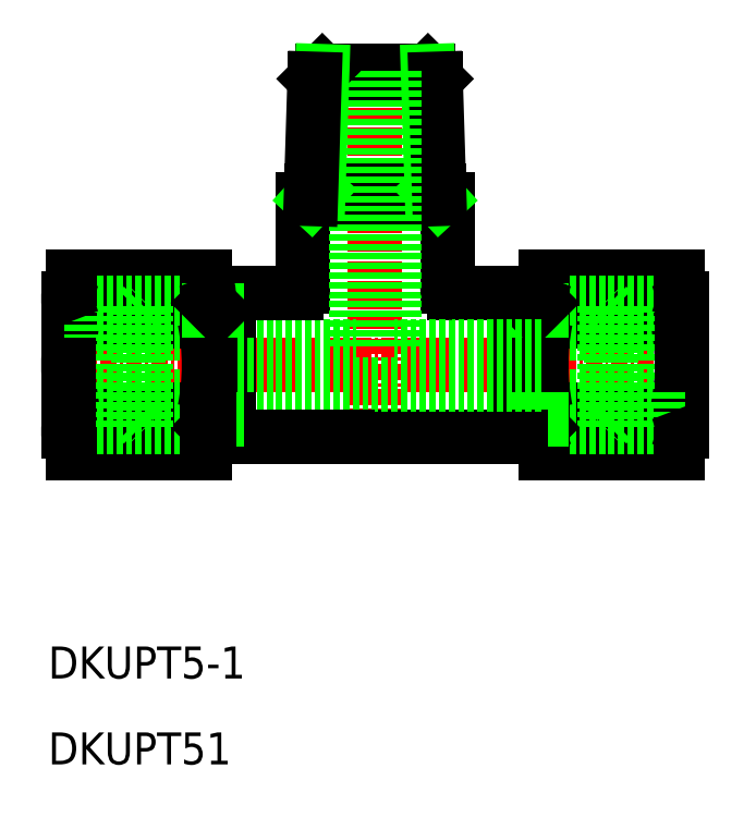
<metadata>
{"format":"dxf","ext":"dxf","renderer":"ezdxf+matplotlib","layout":"modelspace","background":"white","min_lineweight":24,"dpi":150}
</metadata>
<code>
0
SECTION
2
ENTITIES
0
ARC
8
0
10
162.4
20
216
30
0
40
4.626
50
338
51
21.99
0
ARC
8
0
10
160.6
20
216
30
0
40
4.626
50
158
51
202
0
LINE
8
CENTER
10
180
20
214.1
30
0
11
180
21
245.7
31
0
0
TEXT
8
0
10
154.4
20
190
30
0
40
2.5
1
DKUPT51
0
TEXT
8
0
10
154.4
20
196.7
30
0
40
2.5
1
DKUPT5-1
0
LINE
8
0
10
166.7
20
214.3
30
0
11
156.3
21
214.3
31
0
0
LINE
8
0
10
175
20
234.9
30
0
11
185
21
234.9
31
0
0
LINE
8
0
10
175.9
20
244.2
30
0
11
184.1
21
244.2
31
0
0
LINE
8
0
10
175.3
20
243.6
30
0
11
184.7
21
243.6
31
0
0
LINE
8
0
10
174.3
20
234.2
30
0
11
185.7
21
234.2
31
0
0
LINE
8
CENTER
10
154.5
20
221.2
30
0
11
206
21
221.2
31
0
0
LINE
8
0
10
185.7
20
227.4
30
0
11
185.7
21
234.2
31
0
0
LINE
8
0
10
184.1
20
244.2
30
0
11
184.7
21
243.6
31
0
0
LINE
8
0
10
184.4
20
234.9
30
0
11
184.1
21
244.2
31
0
0
LINE
8
0
10
185
20
234.2
30
0
11
184.4
21
234.9
31
0
0
LINE
8
0
10
185
20
234.2
30
0
11
184.7
21
243.6
31
0
0
LINE
8
0
10
174.3
20
227.4
30
0
11
174.3
21
234.2
31
0
0
LINE
8
0
10
178.5
20
222.7
30
0
11
178.5
21
244.2
31
0
0
LINE
8
0
10
181.5
20
222.7
30
0
11
181.5
21
244.2
31
0
0
LINE
8
0
10
166.7
20
228.1
30
0
11
156.3
21
228.1
31
0
0
LINE
8
0
10
167
20
226.1
30
0
11
157.8
21
226.1
31
0
0
LINE
8
0
10
166.7
20
224.7
30
0
11
156.3
21
224.7
31
0
0
LINE
8
0
10
167
20
225.5
30
0
11
157.8
21
225.5
31
0
0
LINE
8
0
10
167
20
223.7
30
0
11
156
21
223.7
31
0
0
LINE
8
0
10
166.7
20
217.8
30
0
11
156.3
21
217.8
31
0
0
LINE
8
0
10
167
20
218.7
30
0
11
156
21
218.7
31
0
0
LINE
8
0
10
167
20
216.9
30
0
11
157.8
21
216.9
31
0
0
LINE
8
0
10
167
20
216.4
30
0
11
157.8
21
216.4
31
0
0
ARC
8
0
10
149
20
221.2
30
0
40
18
50
348.9
51
11.1
0
LINE
8
0
10
168.6
20
215.6
30
0
11
168.6
21
226.9
31
0
0
LINE
8
0
10
167
20
226.4
30
0
11
167
21
221.2
31
0
0
LINE
8
0
10
167.6
20
216.9
30
0
11
167.6
21
225.5
31
0
0
LINE
8
0
10
167
20
222.7
30
0
11
178.5
21
222.7
31
0
0
LINE
8
0
10
167
20
219.7
30
0
11
180
21
219.7
31
0
0
LINE
8
0
10
180
20
215.6
30
0
11
168.6
21
215.6
31
0
0
LINE
8
0
10
167.6
20
216.9
30
0
11
167
21
216.4
31
0
0
LINE
8
0
10
168.6
20
216.9
30
0
11
167.6
21
216.9
31
0
0
LINE
8
0
10
167.6
20
216.9
30
0
11
167
21
216.9
31
0
0
LINE
8
0
10
167
20
221.2
30
0
11
167
21
216
31
0
0
LINE
8
0
10
173.8
20
226.9
30
0
11
168.6
21
226.9
31
0
0
ARC
8
0
10
173.8
20
227.4
30
0
40
0.5
50
270
51
0
0
LINE
8
0
10
168.6
20
225.5
30
0
11
167.6
21
225.5
31
0
0
LINE
8
0
10
167.6
20
225.5
30
0
11
167
21
225.5
31
0
0
ARC
8
0
10
162.4
20
226.4
30
0
40
4.626
50
338
51
21.99
0
LINE
8
0
10
167.6
20
225.5
30
0
11
167
21
226.1
31
0
0
ARC
8
0
10
174
20
221.2
30
0
40
18
50
168.9
51
191.1
0
LINE
8
0
10
156
20
221.2
30
0
11
156
21
226.4
31
0
0
LINE
8
0
10
162.1
20
216.4
30
0
11
162.1
21
226.1
31
0
0
LINE
8
0
10
161.5
20
216.9
30
0
11
161.5
21
225.5
31
0
0
LINE
8
0
10
157.8
20
216.4
30
0
11
157.8
21
226.1
31
0
0
LINE
8
0
10
161.5
20
216.9
30
0
11
162.1
21
216.4
31
0
0
LINE
8
0
10
156
20
216
30
0
11
156
21
221.2
31
0
0
ARC
8
0
10
160.6
20
226.4
30
0
40
4.626
50
158
51
202
0
LINE
8
0
10
161.5
20
225.5
30
0
11
162.1
21
226.1
31
0
0
LINE
8
0
10
175.9
20
244.2
30
0
11
175.3
21
243.6
31
0
0
LINE
8
0
10
175.6
20
234.9
30
0
11
175.9
21
244.2
31
0
0
LINE
8
0
10
175.6
20
234.9
30
0
11
175
21
234.2
31
0
0
LINE
8
0
10
175
20
234.2
30
0
11
175.3
21
243.6
31
0
0
LINE
8
0
10
193.3
20
228.1
30
0
11
203.7
21
228.1
31
0
0
LINE
8
0
10
193
20
226.1
30
0
11
202.2
21
226.1
31
0
0
LINE
8
0
10
193.3
20
224.7
30
0
11
203.7
21
224.7
31
0
0
LINE
8
0
10
193
20
225.5
30
0
11
202.2
21
225.5
31
0
0
LINE
8
0
10
193.3
20
214.3
30
0
11
203.7
21
214.3
31
0
0
LINE
8
0
10
193
20
223.7
30
0
11
204
21
223.7
31
0
0
LINE
8
0
10
193.3
20
217.8
30
0
11
203.7
21
217.8
31
0
0
LINE
8
0
10
193
20
218.7
30
0
11
204
21
218.7
31
0
0
LINE
8
0
10
193
20
216.9
30
0
11
202.2
21
216.9
31
0
0
LINE
8
0
10
193
20
216.4
30
0
11
202.2
21
216.4
31
0
0
LINE
8
0
10
204
20
216
30
0
11
204
21
221.2
31
0
0
ARC
8
0
10
186
20
221.2
30
0
40
18
50
348.9
51
11.1
0
LINE
8
0
10
202.2
20
216.4
30
0
11
202.2
21
226.1
31
0
0
ARC
8
0
10
199.4
20
216
30
0
40
4.626
50
338
51
21.99
0
LINE
8
0
10
204
20
221.2
30
0
11
204
21
226.4
31
0
0
ARC
8
0
10
199.4
20
226.4
30
0
40
4.626
50
338
51
21.99
0
LINE
8
0
10
193
20
221.2
30
0
11
193
21
216
31
0
0
ARC
8
0
10
211
20
221.2
30
0
40
18
50
168.9
51
191.1
0
LINE
8
0
10
191.4
20
215.6
30
0
11
191.4
21
226.9
31
0
0
LINE
8
0
10
192.4
20
216.9
30
0
11
192.4
21
225.5
31
0
0
LINE
8
0
10
197.9
20
216.4
30
0
11
197.9
21
226.1
31
0
0
LINE
8
0
10
198.5
20
216.9
30
0
11
198.5
21
225.5
31
0
0
LINE
8
0
10
198.5
20
216.9
30
0
11
197.9
21
216.4
31
0
0
ARC
8
0
10
197.6
20
216
30
0
40
4.626
50
158
51
202
0
LINE
8
0
10
192.4
20
216.9
30
0
11
193
21
216.4
31
0
0
LINE
8
0
10
191.4
20
216.9
30
0
11
192.4
21
216.9
31
0
0
LINE
8
0
10
192.4
20
216.9
30
0
11
193
21
216.9
31
0
0
LINE
8
0
10
198.5
20
225.5
30
0
11
197.9
21
226.1
31
0
0
LINE
8
0
10
193
20
226.4
30
0
11
193
21
221.2
31
0
0
LINE
8
0
10
191.4
20
225.5
30
0
11
192.4
21
225.5
31
0
0
LINE
8
0
10
192.4
20
225.5
30
0
11
193
21
225.5
31
0
0
LINE
8
0
10
192.4
20
225.5
30
0
11
193
21
226.1
31
0
0
ARC
8
0
10
197.6
20
226.4
30
0
40
4.626
50
158
51
202
0
LINE
8
0
10
186.2
20
226.9
30
0
11
191.4
21
226.9
31
0
0
LINE
8
0
10
180
20
215.6
30
0
11
191.4
21
215.6
31
0
0
LINE
8
0
10
193
20
219.7
30
0
11
180
21
219.7
31
0
0
LINE
8
0
10
193
20
222.7
30
0
11
181.5
21
222.7
31
0
0
ARC
8
0
10
186.2
20
227.4
30
0
40
0.5
50
180
51
270
0
ENDSEC
0
EOF

</code>
